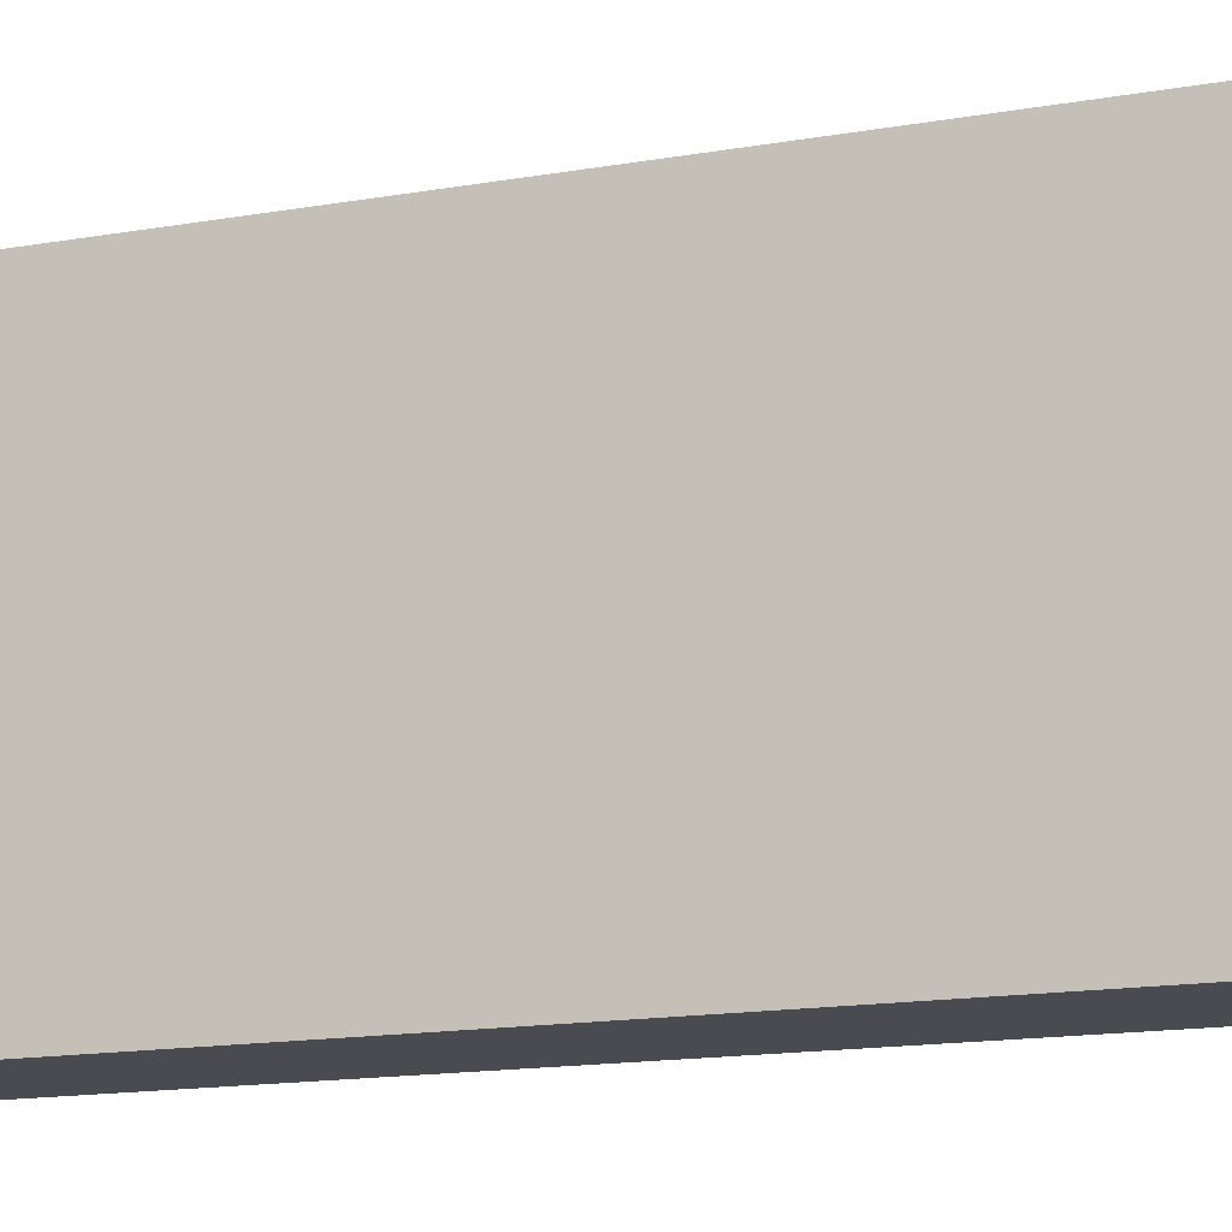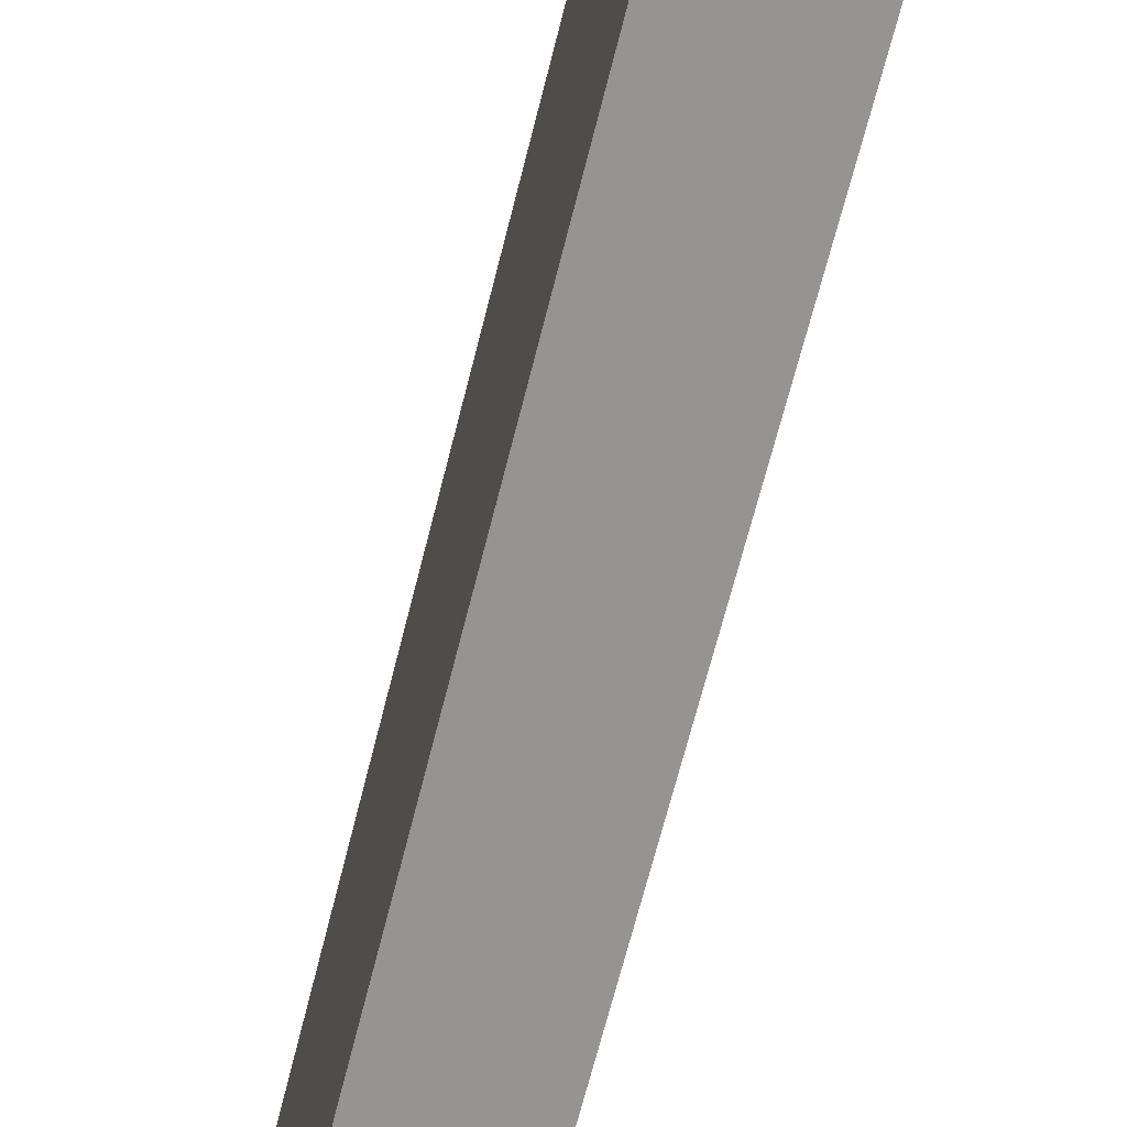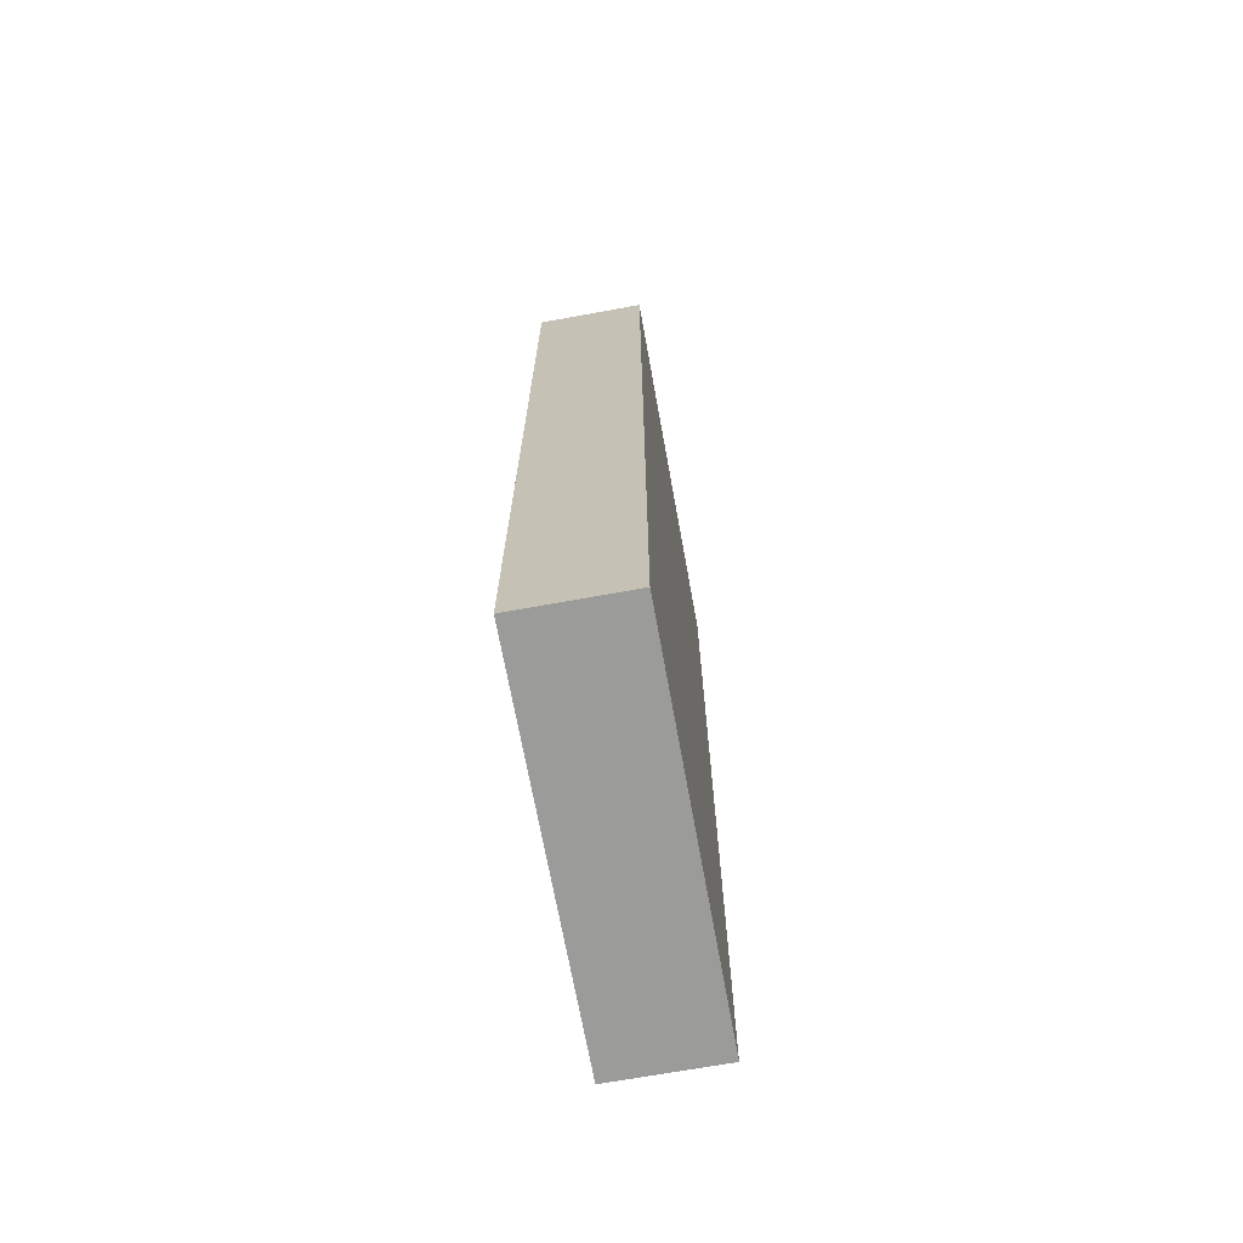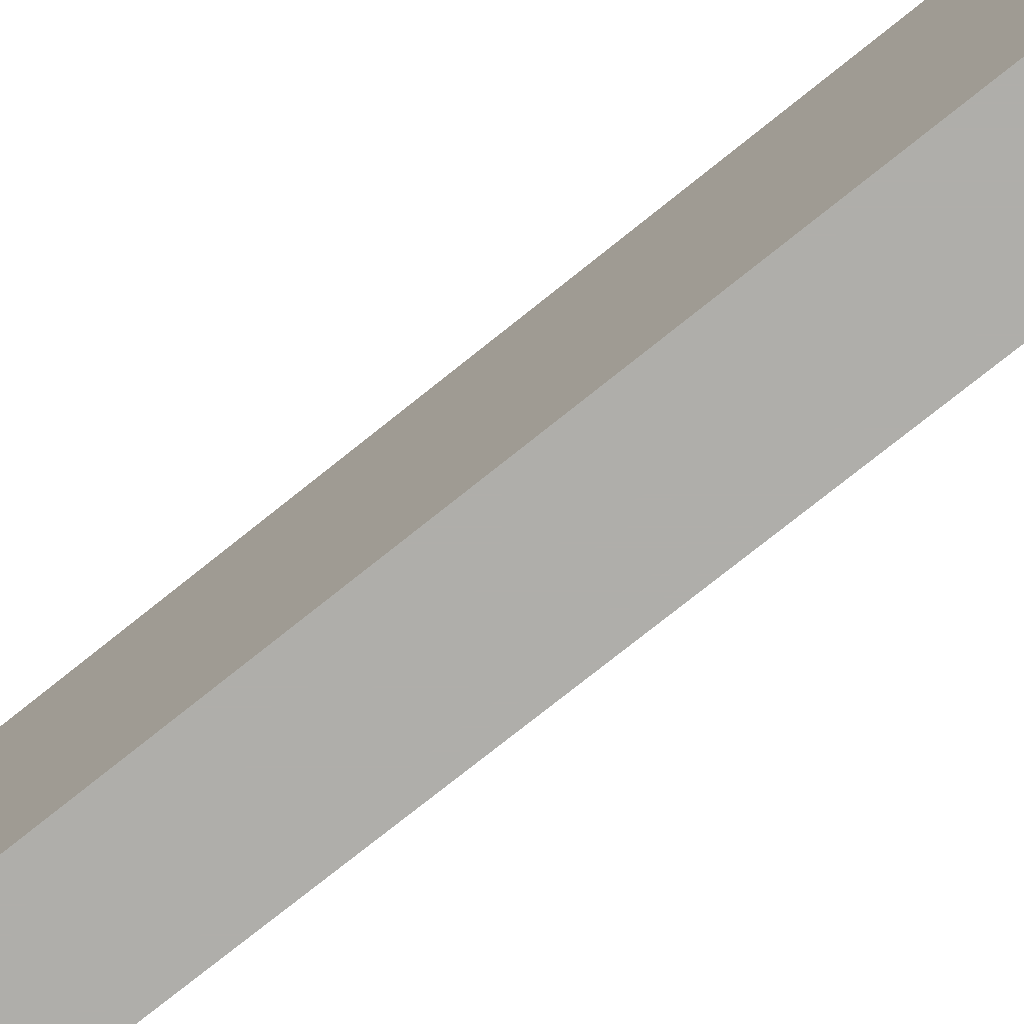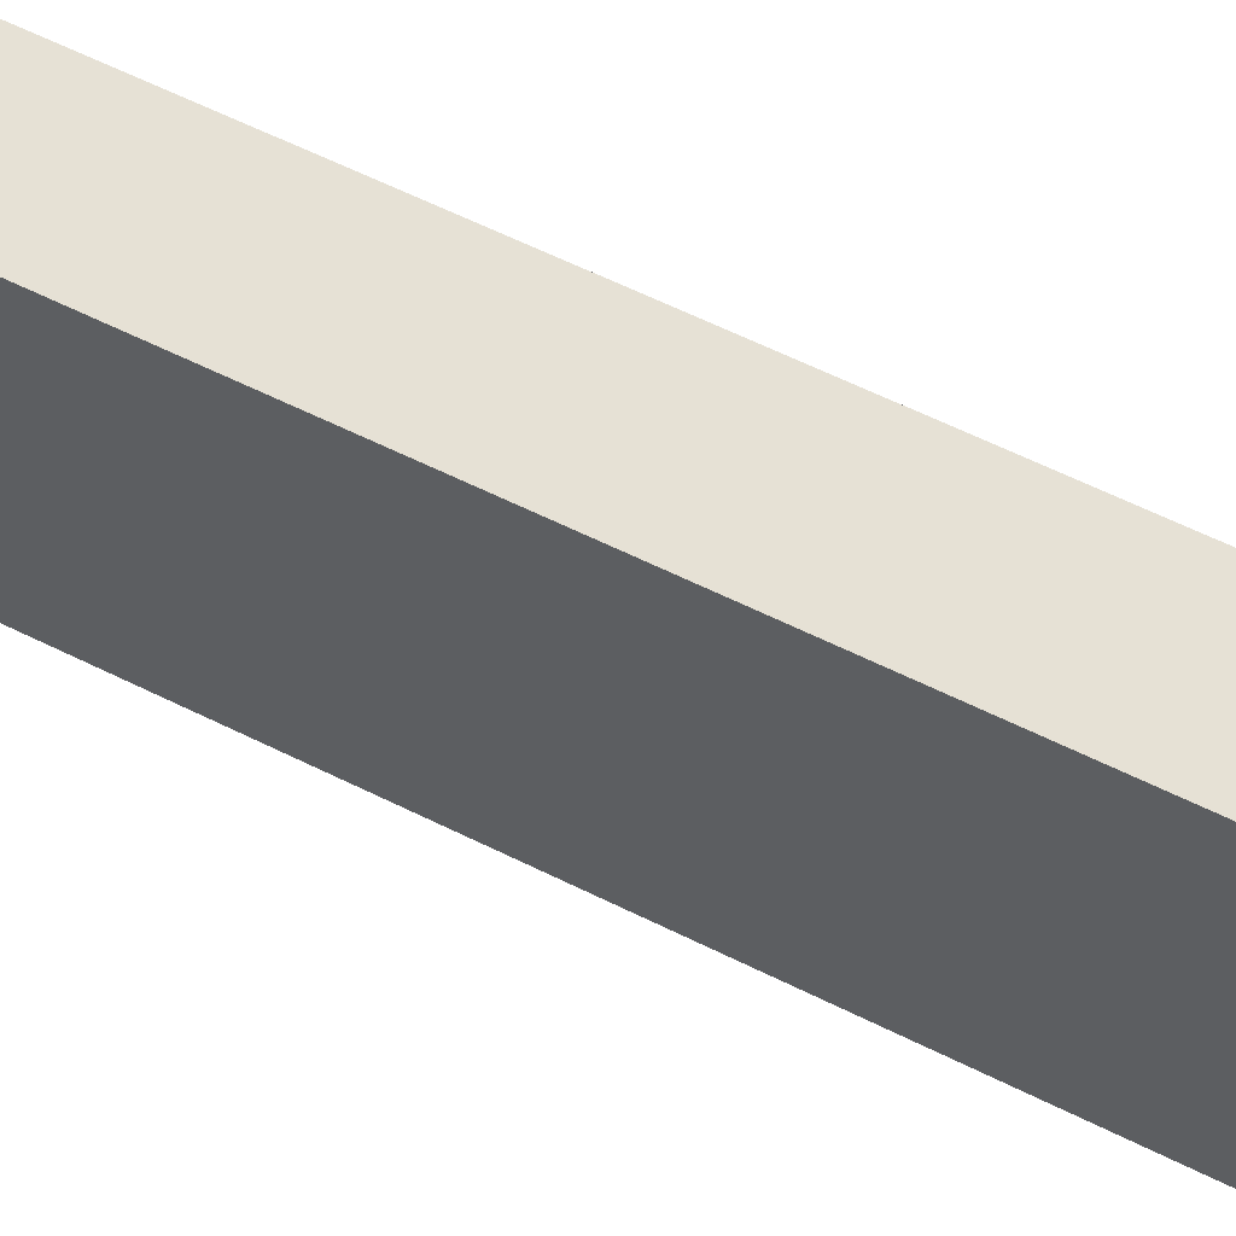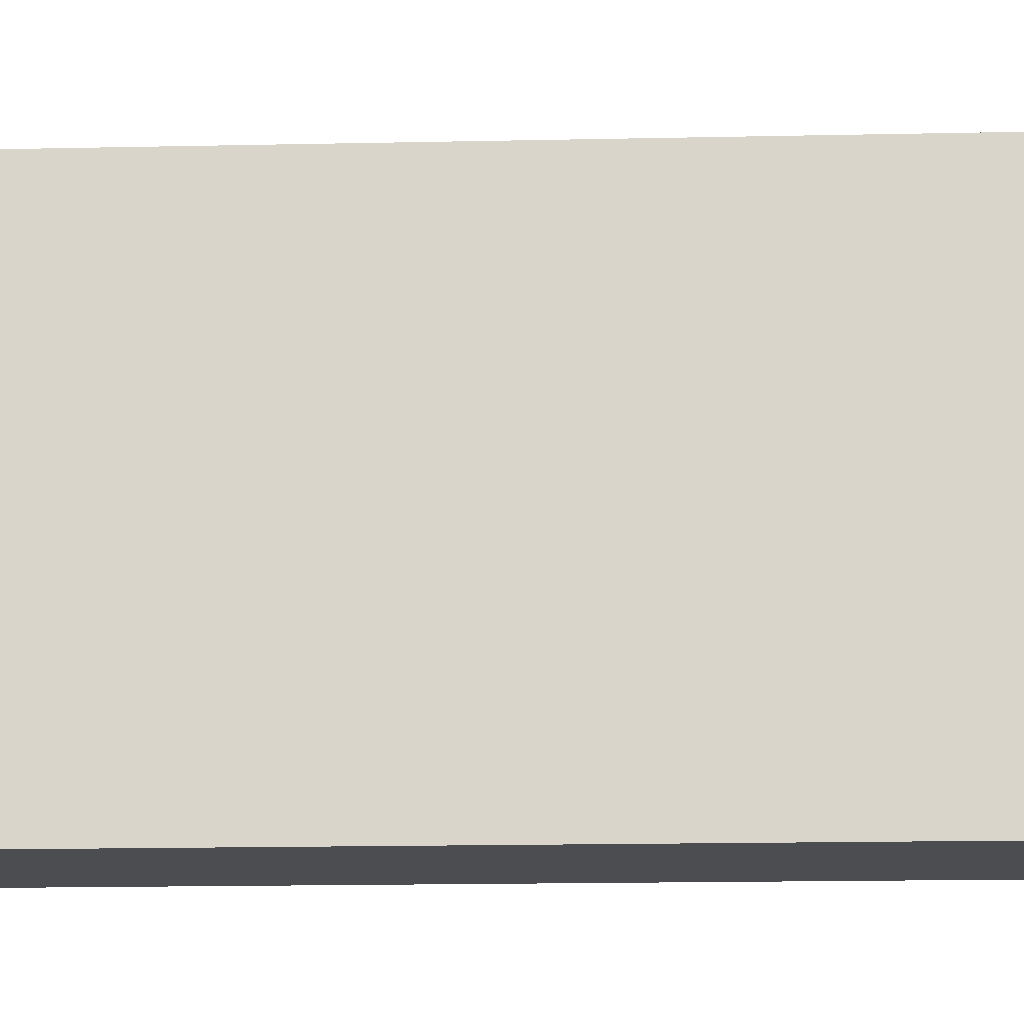
<metadata>
{"format":"obj","ext":"obj","renderer":"f3d","projection":"perspective","resolution":1024,"background":"white","views":[{"elev":-14.6,"azim":111.3,"up":"+Y"},{"elev":-67.2,"azim":-14.1,"up":"+Y"},{"elev":-69.6,"azim":10.3,"up":"+Z"},{"elev":-77.6,"azim":-51.5,"up":"+Y"},{"elev":64.5,"azim":116.2,"up":"+Y"},{"elev":-16.1,"azim":92.6,"up":"+Y"}]}
</metadata>
<code>
v 2400 -592 -48
v 2432 -704 -48
v 2400 -704 -48
v 2432 -592 -48
v 2400 -704 224
v 2432 -592 224
v 2400 -592 224
v 2432 -704 224
v 2432 -704 0
v 2400 -704 0
v 2400 -592 0
v 2432 -592 0
f 1 2 3
f 1 4 2
f 5 6 7
f 5 8 6
f 9 3 2
f 9 10 3
f 8 10 9
f 8 5 10
f 11 4 1
f 11 12 4
f 7 12 11
f 7 6 12
f 12 2 4
f 12 9 2
f 6 9 12
f 6 8 9
f 10 1 3
f 10 11 1
f 5 11 10
f 5 7 11

</code>
